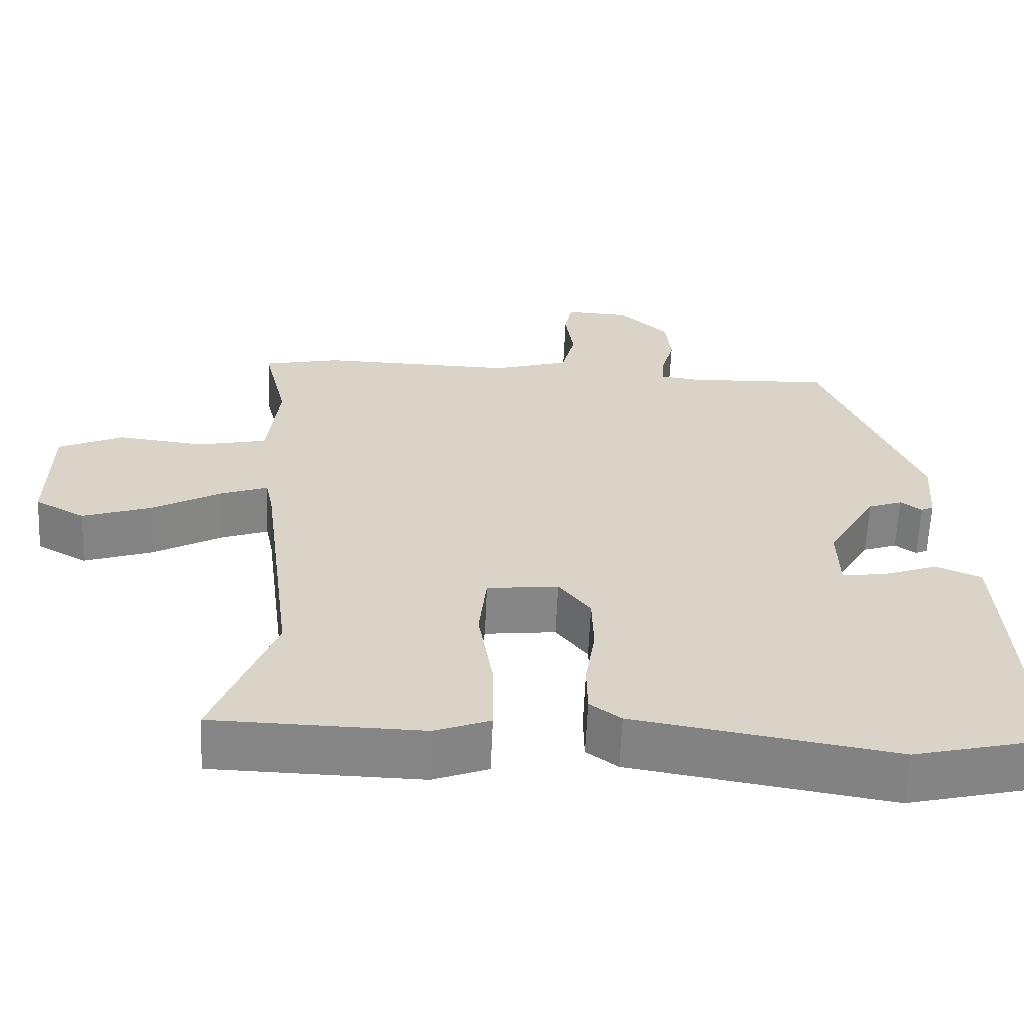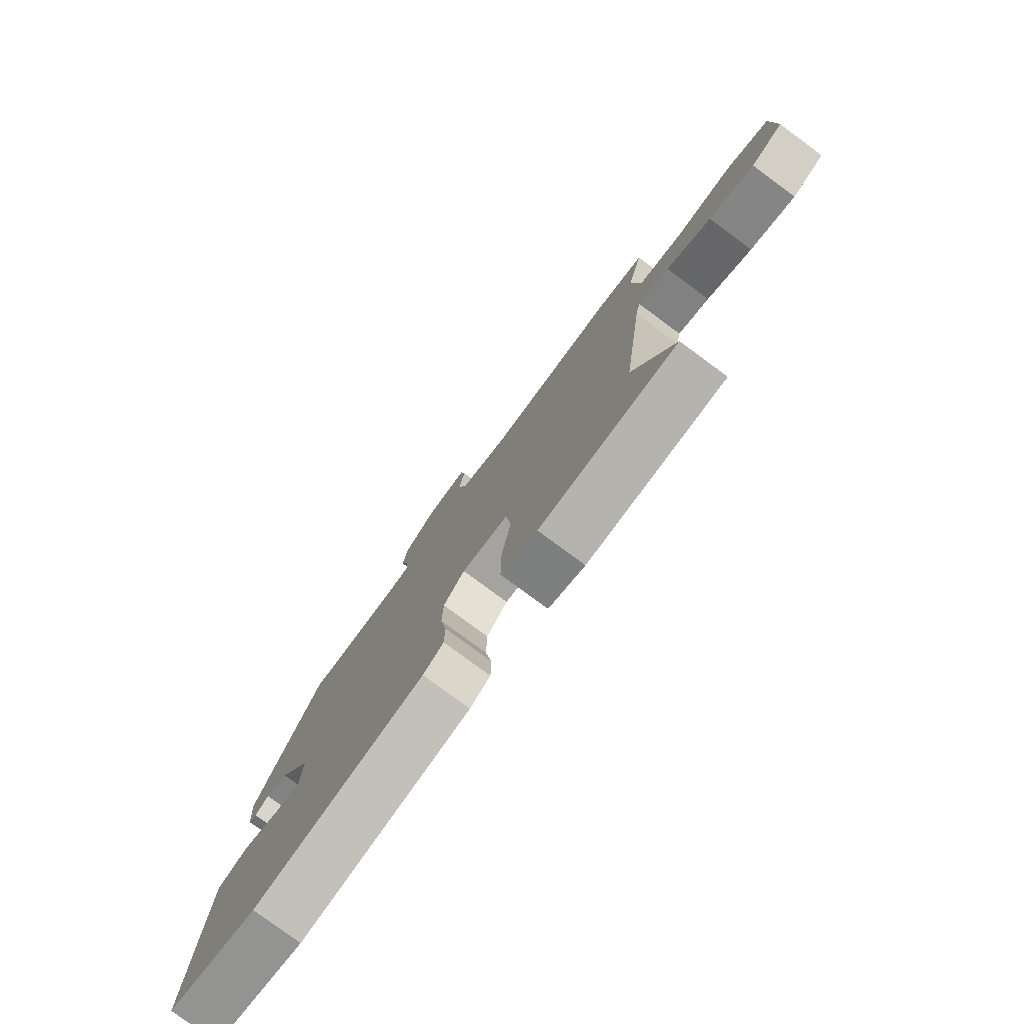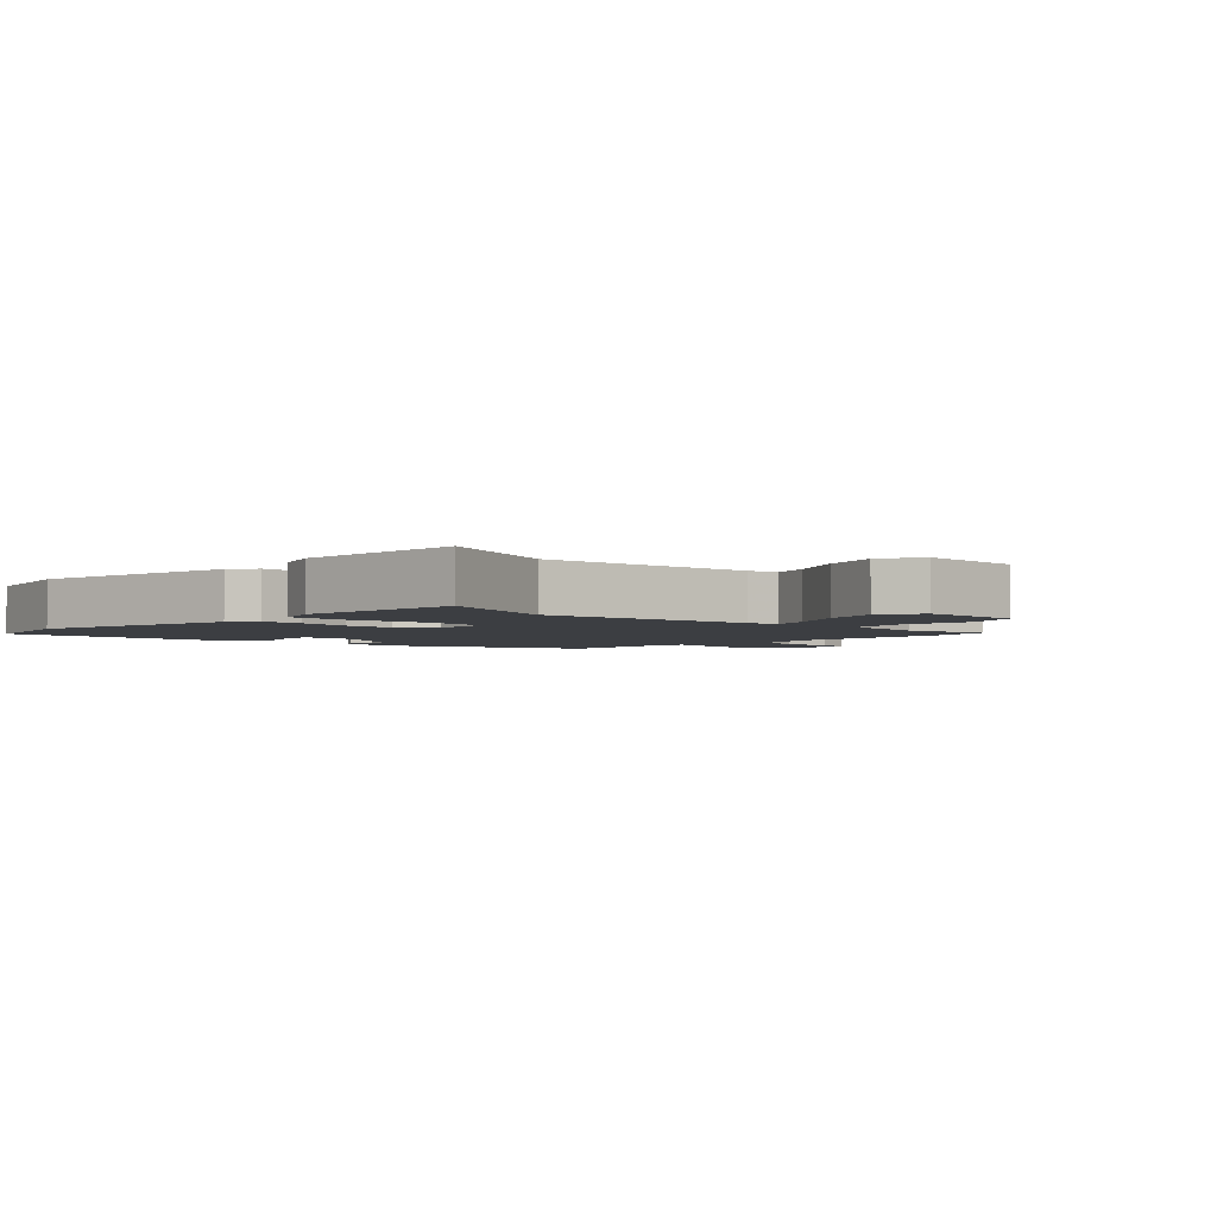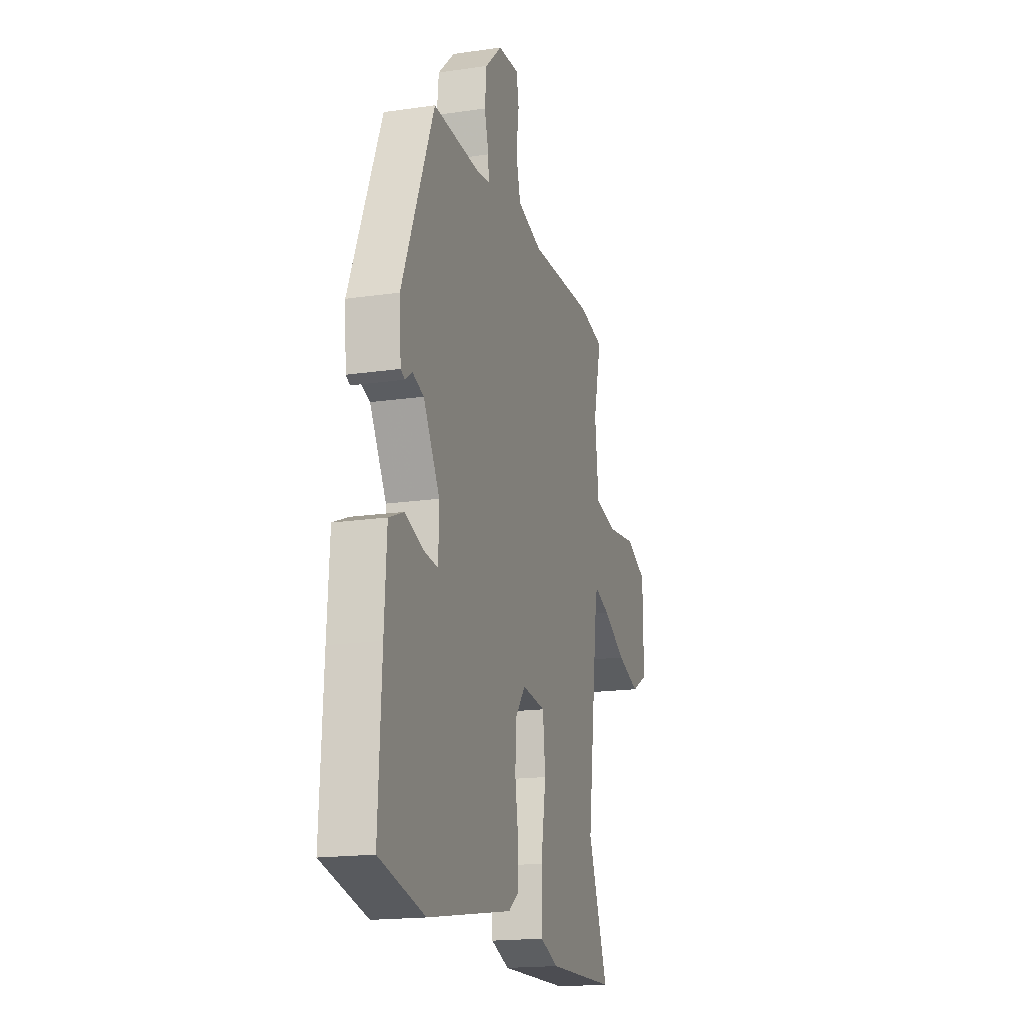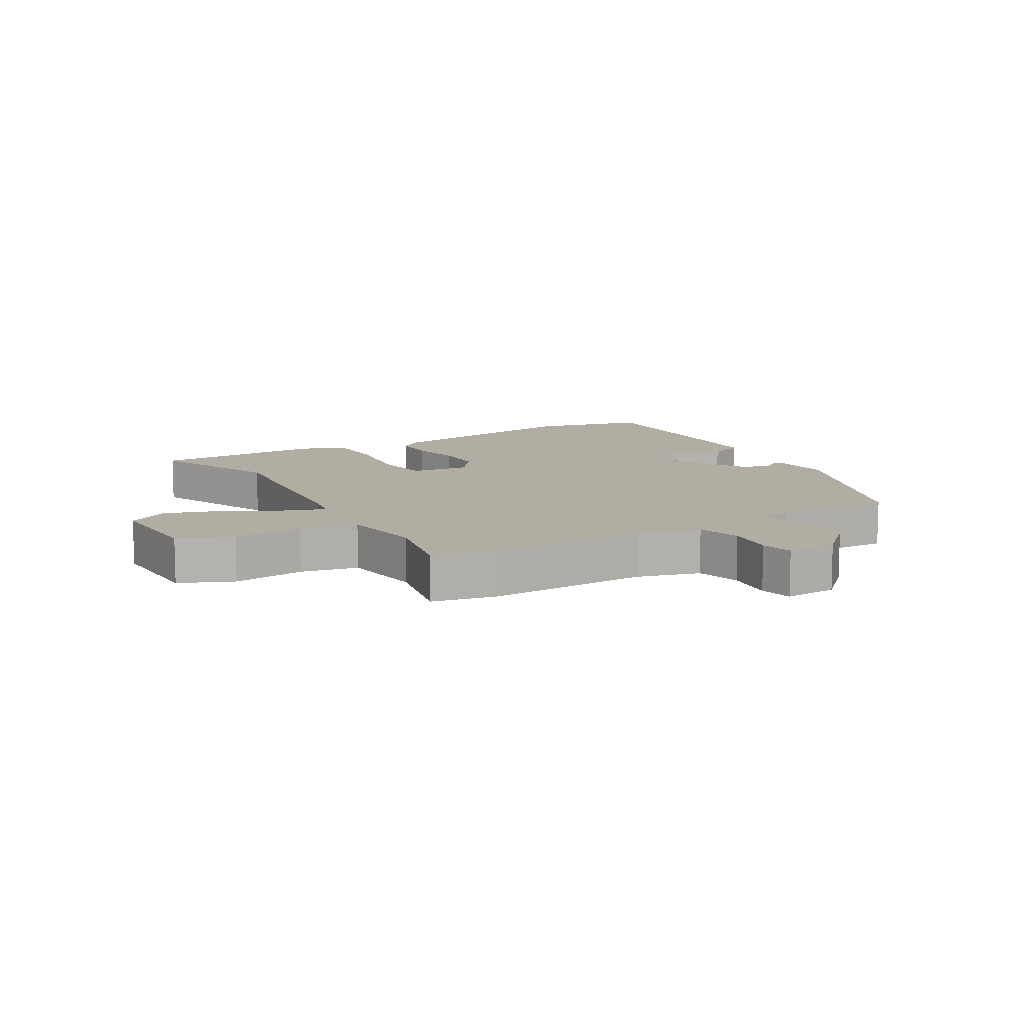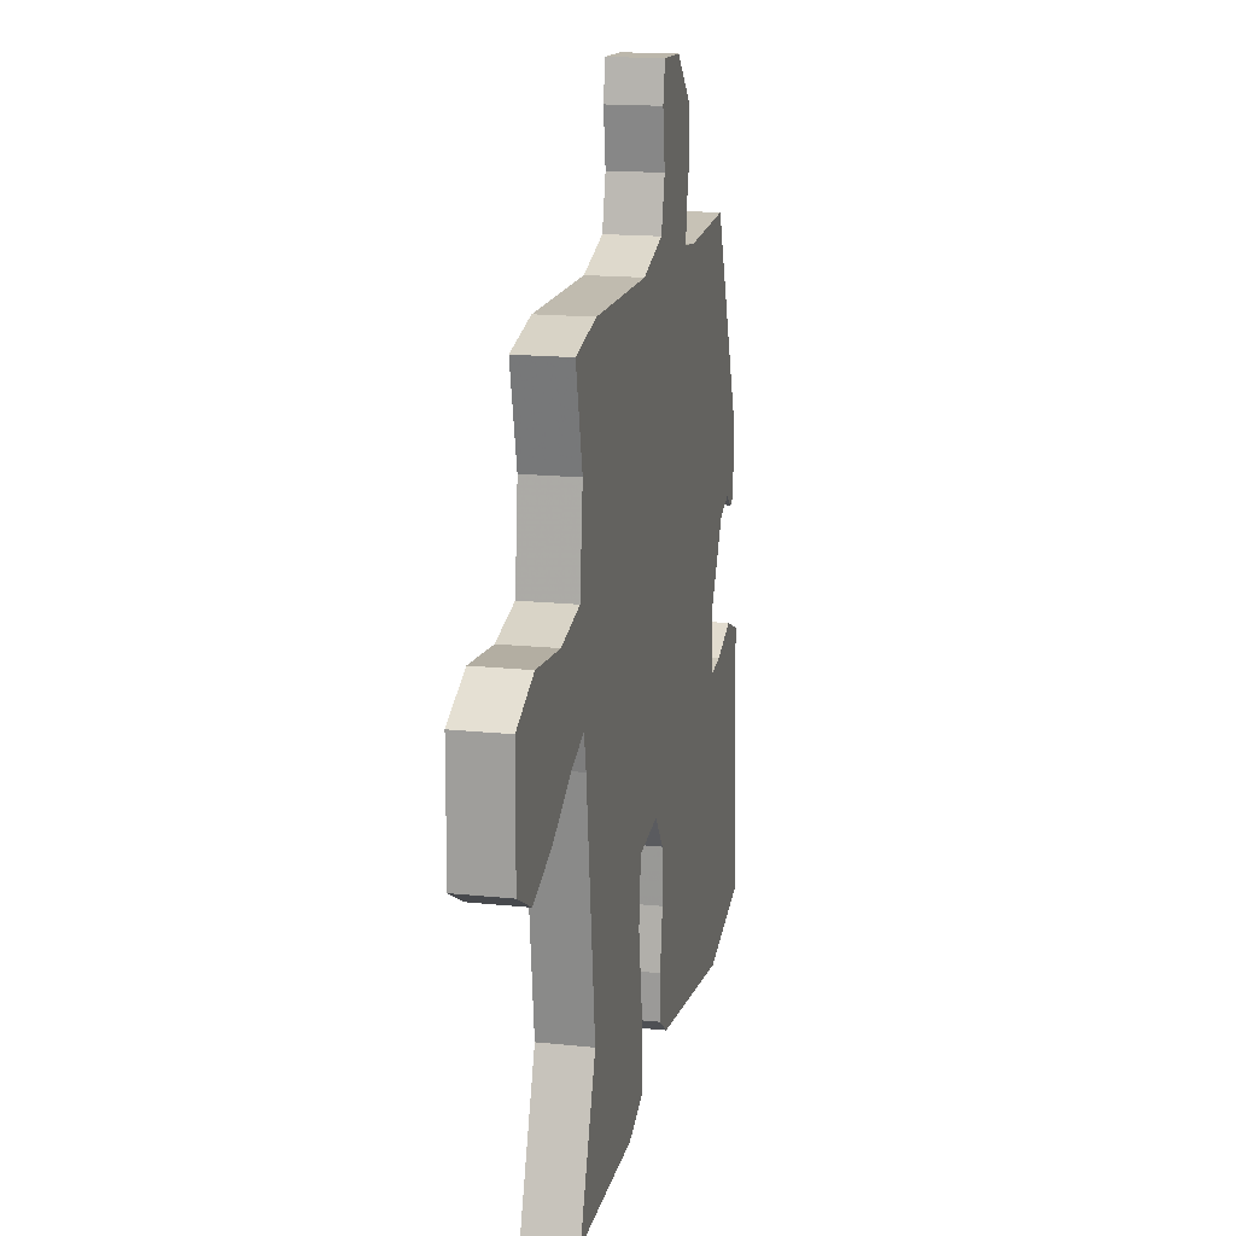
<metadata>
{"format":"obj","ext":"obj","renderer":"f3d","projection":"perspective","resolution":1024,"background":"white","views":[{"elev":-62.0,"azim":-2.5,"up":"+Z"},{"elev":-79.1,"azim":-126.4,"up":"+Z"},{"elev":-3.1,"azim":-134.9,"up":"+Y"},{"elev":-17.5,"azim":106.3,"up":"+Z"},{"elev":10.6,"azim":-31.2,"up":"+Y"},{"elev":17.0,"azim":-78.2,"up":"+Z"}]}
</metadata>
<code>
v -0.508 0.07 -0.52
v -0.428 0.07 -0.312
v -0.471 0.07 0.032
v -0.481 0.07 0.082
v -0.544 0.07 0.059
v -0.634 0.07 0.009
v -0.725 0.07 -0.022
v -0.791 0.07 0.014
v -0.789 0.07 0.184
v -0.704 0.07 0.222
v -0.589 0.07 0.209
v -0.498 0.07 0.229
v -0.483 0.07 0.363
v -0.515 0.07 0.497
v -0.413 0.07 0.519
v -0.157 0.07 0.514
v -0.057 0.07 0.544
v -0.039 0.07 0.615
v -0.05 0.07 0.693
v -0.04 0.07 0.746
v 0.044 0.07 0.742
v 0.111 0.07 0.679
v 0.118 0.07 0.61
v 0.101 0.07 0.548
v 0.099 0.07 0.507
v 0.15 0.07 0.5
v 0.339 0.07 0.508
v 0.467 0.07 0.196
v 0.46 0.07 0.1
v 0.444 0.07 0.092
v 0.416 0.07 0.112
v 0.371 0.07 0.096
v 0.306 0.07 -0.016
v 0.308 0.07 -0.106
v 0.363 0.07 -0.1
v 0.438 0.07 -0.073
v 0.498 0.07 -0.098
v 0.507 0.07 -0.248
v 0.52 0.07 -0.495
v 0.339 0.07 -0.539
v -0.003 0.07 -0.483
v -0.044 0.07 -0.453
v -0.045 0.07 -0.386
v -0.032 0.07 -0.301
v -0.034 0.07 -0.221
v -0.076 0.07 -0.167
v -0.17 0.07 -0.178
v -0.18 0.07 -0.272
v -0.16 0.07 -0.396
v -0.16 0.07 -0.498
v -0.233 0.07 -0.526
v -0.508 0 -0.52
v -0.428 0 -0.312
v -0.471 0 0.032
v -0.481 0 0.082
v -0.544 0 0.059
v -0.634 0 0.009
v -0.725 0 -0.022
v -0.791 0 0.014
v -0.789 0 0.184
v -0.704 0 0.222
v -0.589 0 0.209
v -0.498 0 0.229
v -0.483 0 0.363
v -0.515 0 0.497
v -0.413 0 0.519
v -0.157 0 0.514
v -0.057 0 0.544
v -0.039 0 0.615
v -0.05 0 0.693
v -0.04 0 0.746
v 0.044 0 0.742
v 0.111 0 0.679
v 0.118 0 0.61
v 0.101 0 0.548
v 0.099 0 0.507
v 0.15 0 0.5
v 0.339 0 0.508
v 0.467 0 0.196
v 0.46 0 0.1
v 0.444 0 0.092
v 0.416 0 0.112
v 0.371 0 0.096
v 0.306 0 -0.016
v 0.308 0 -0.106
v 0.363 0 -0.1
v 0.438 0 -0.073
v 0.498 0 -0.098
v 0.507 0 -0.248
v 0.52 0 -0.495
v 0.339 0 -0.539
v -0.003 0 -0.483
v -0.044 0 -0.453
v -0.045 0 -0.386
v -0.032 0 -0.301
v -0.034 0 -0.221
v -0.076 0 -0.167
v -0.17 0 -0.178
v -0.18 0 -0.272
v -0.16 0 -0.396
v -0.16 0 -0.498
v -0.233 0 -0.526
f 51 1 2
f 50 51 2
f 49 50 2
f 48 49 2
f 47 48 2 3
f 46 47 3 4
f 42 43 44
f 41 42 44
f 40 41 44
f 39 40 44
f 38 39 44
f 37 38 44
f 36 37 44
f 35 36 44
f 34 35 44 45
f 33 34 45 46
f 29 30 31
f 28 29 31
f 27 28 31
f 26 27 31
f 25 26 31 32
f 22 23 24
f 21 22 24
f 20 21 24
f 19 20 24
f 18 19 24
f 17 18 24 25
f 33 46 4
f 32 33 4
f 25 32 4
f 17 25 4
f 16 17 4
f 9 10 11
f 8 9 11
f 7 8 11
f 6 7 11
f 5 6 11
f 5 11 12
f 4 5 12
f 16 4 12 13
f 13 14 15 16
f 53 52 102
f 53 102 101
f 53 101 100
f 53 100 99
f 54 53 99 98
f 55 54 98 97
f 95 94 93
f 95 93 92
f 95 92 91
f 95 91 90
f 95 90 89
f 95 89 88
f 95 88 87
f 95 87 86
f 96 95 86 85
f 97 96 85 84
f 82 81 80
f 82 80 79
f 82 79 78
f 82 78 77
f 83 82 77 76
f 75 74 73
f 75 73 72
f 75 72 71
f 75 71 70
f 75 70 69
f 76 75 69 68
f 55 97 84
f 55 84 83
f 55 83 76
f 55 76 68
f 55 68 67
f 62 61 60
f 62 60 59
f 62 59 58
f 62 58 57
f 62 57 56
f 63 62 56
f 63 56 55
f 64 63 55 67
f 67 66 65 64
f 1 52 53 2
f 2 53 54 3
f 3 54 55 4
f 4 55 56 5
f 5 56 57 6
f 6 57 58 7
f 7 58 59 8
f 8 59 60 9
f 9 60 61 10
f 10 61 62 11
f 11 62 63 12
f 12 63 64 13
f 13 64 65 14
f 14 65 66 15
f 15 66 67 16
f 16 67 68 17
f 17 68 69 18
f 18 69 70 19
f 19 70 71 20
f 20 71 72 21
f 21 72 73 22
f 22 73 74 23
f 23 74 75 24
f 24 75 76 25
f 25 76 77 26
f 26 77 78 27
f 27 78 79 28
f 28 79 80 29
f 29 80 81 30
f 30 81 82 31
f 31 82 83 32
f 32 83 84 33
f 33 84 85 34
f 34 85 86 35
f 35 86 87 36
f 36 87 88 37
f 37 88 89 38
f 38 89 90 39
f 39 90 91 40
f 40 91 92 41
f 41 92 93 42
f 42 93 94 43
f 43 94 95 44
f 44 95 96 45
f 45 96 97 46
f 46 97 98 47
f 47 98 99 48
f 48 99 100 49
f 49 100 101 50
f 50 101 102 51
f 51 102 52 1

</code>
